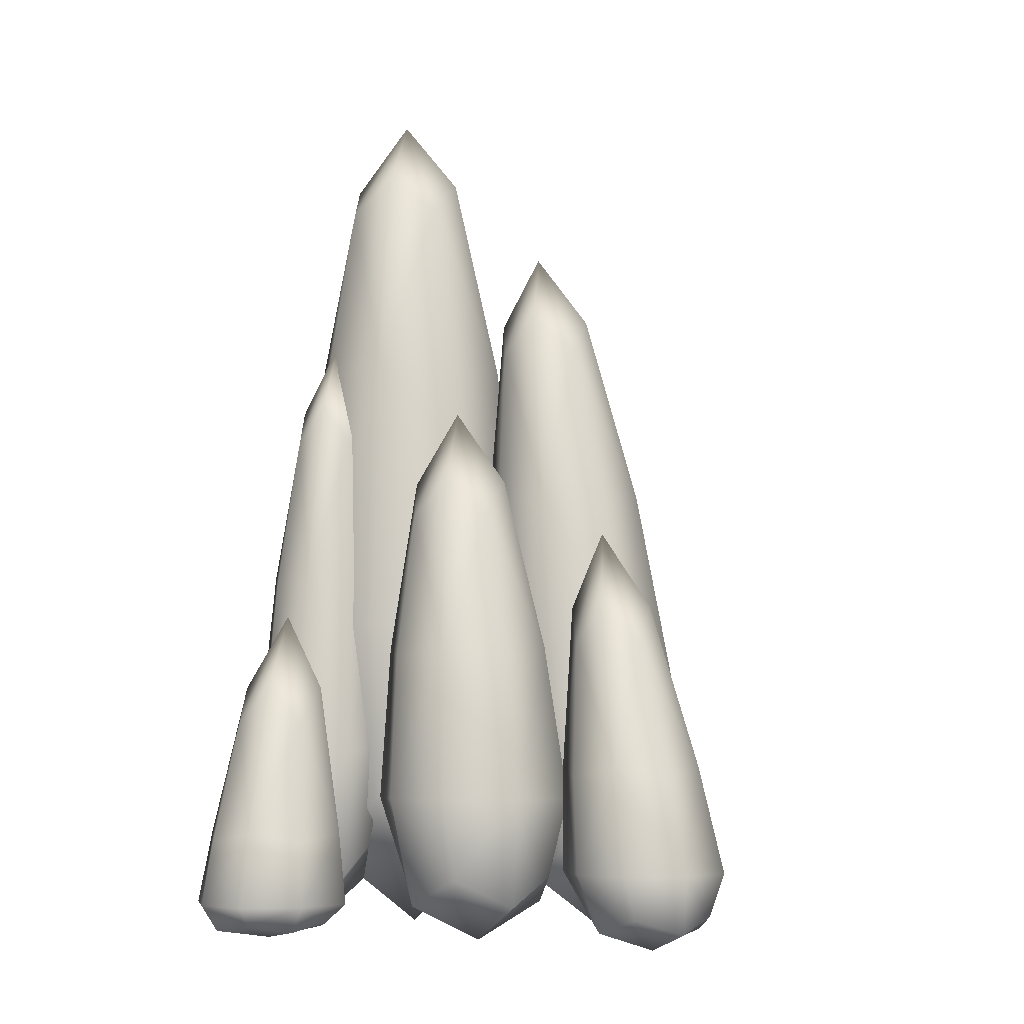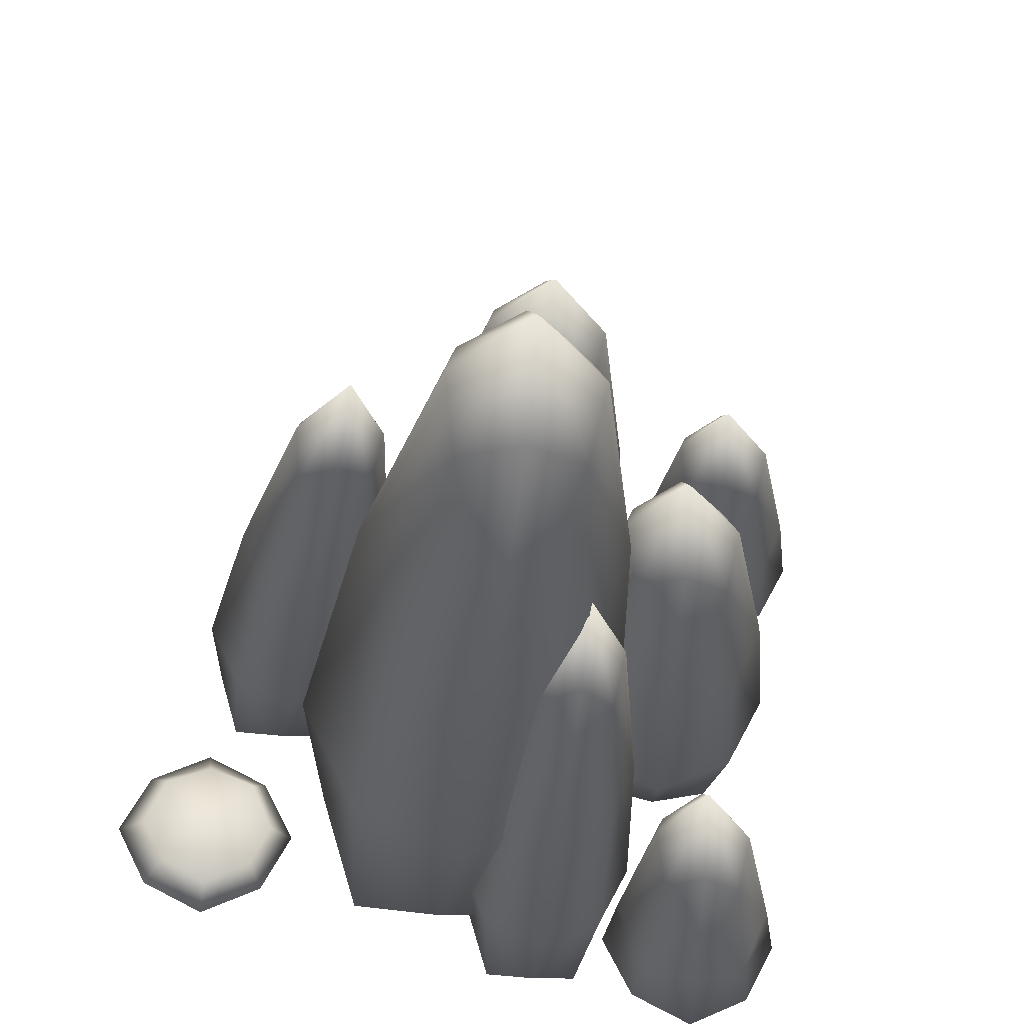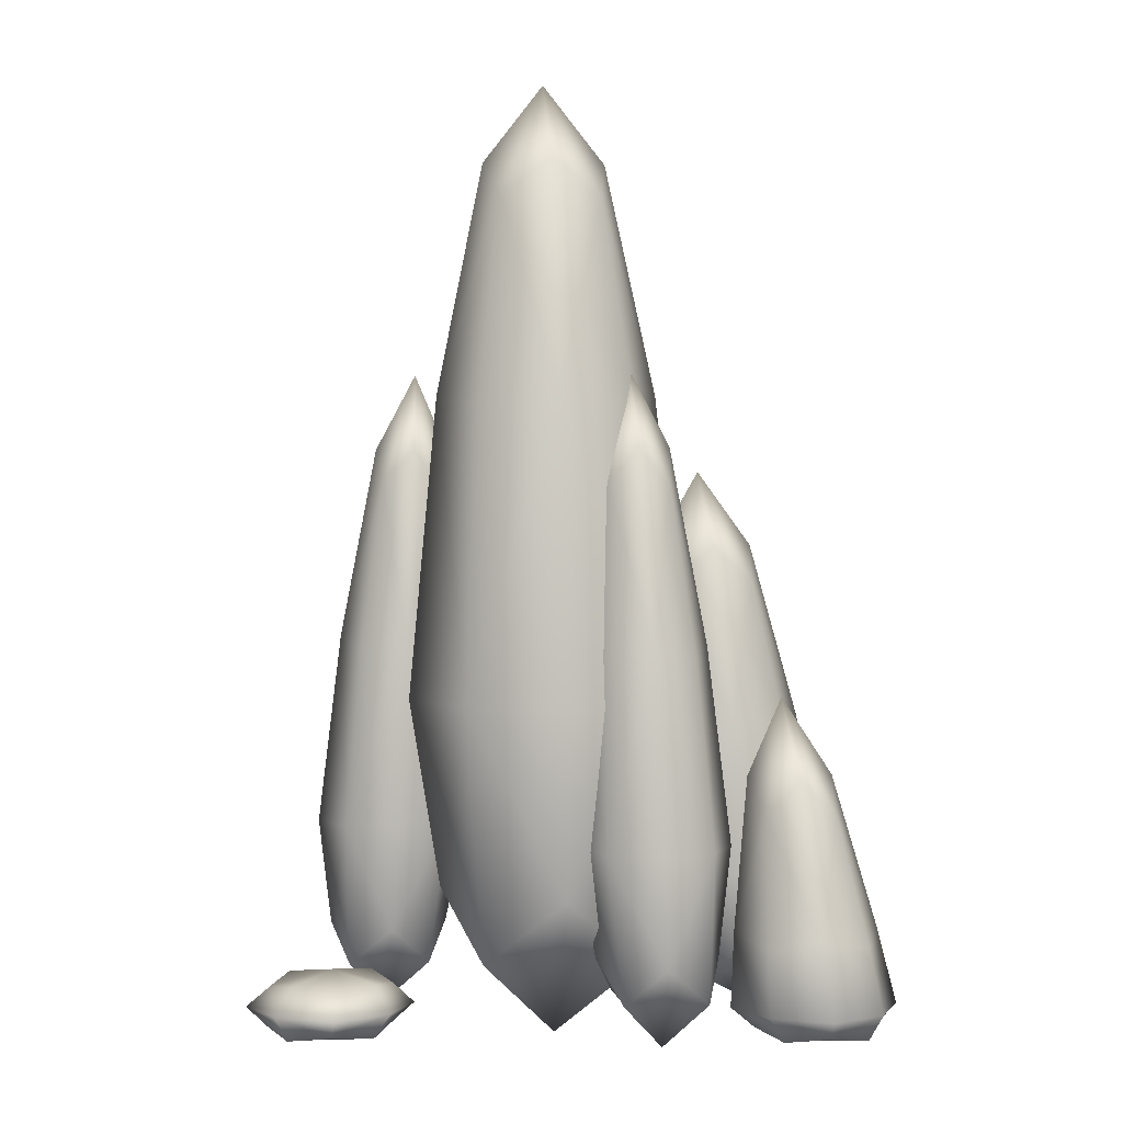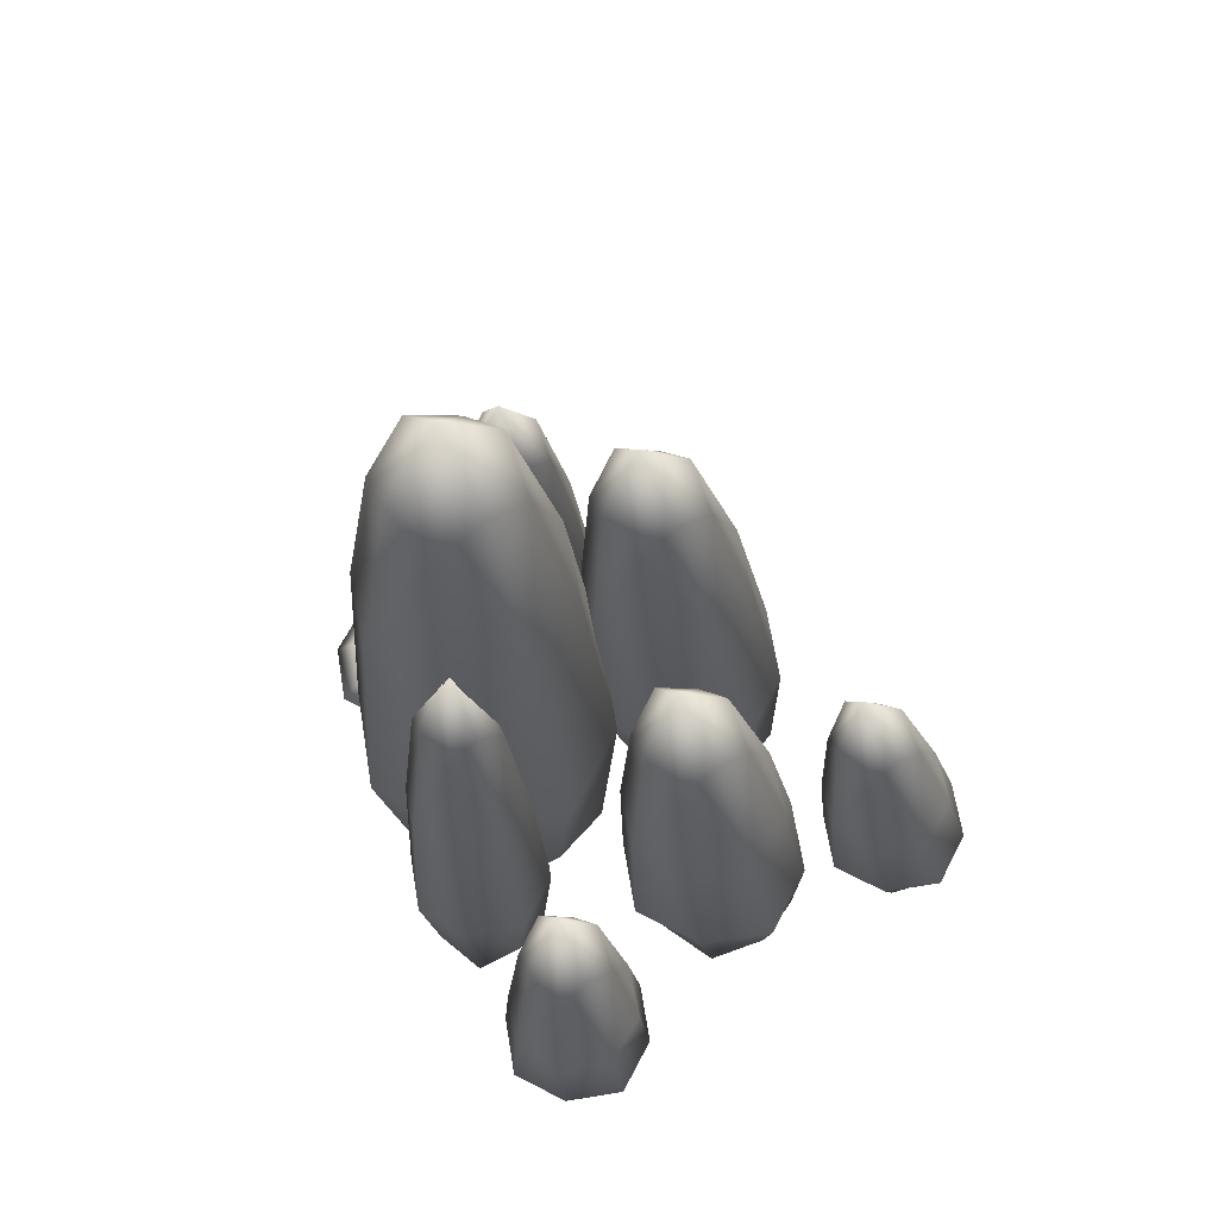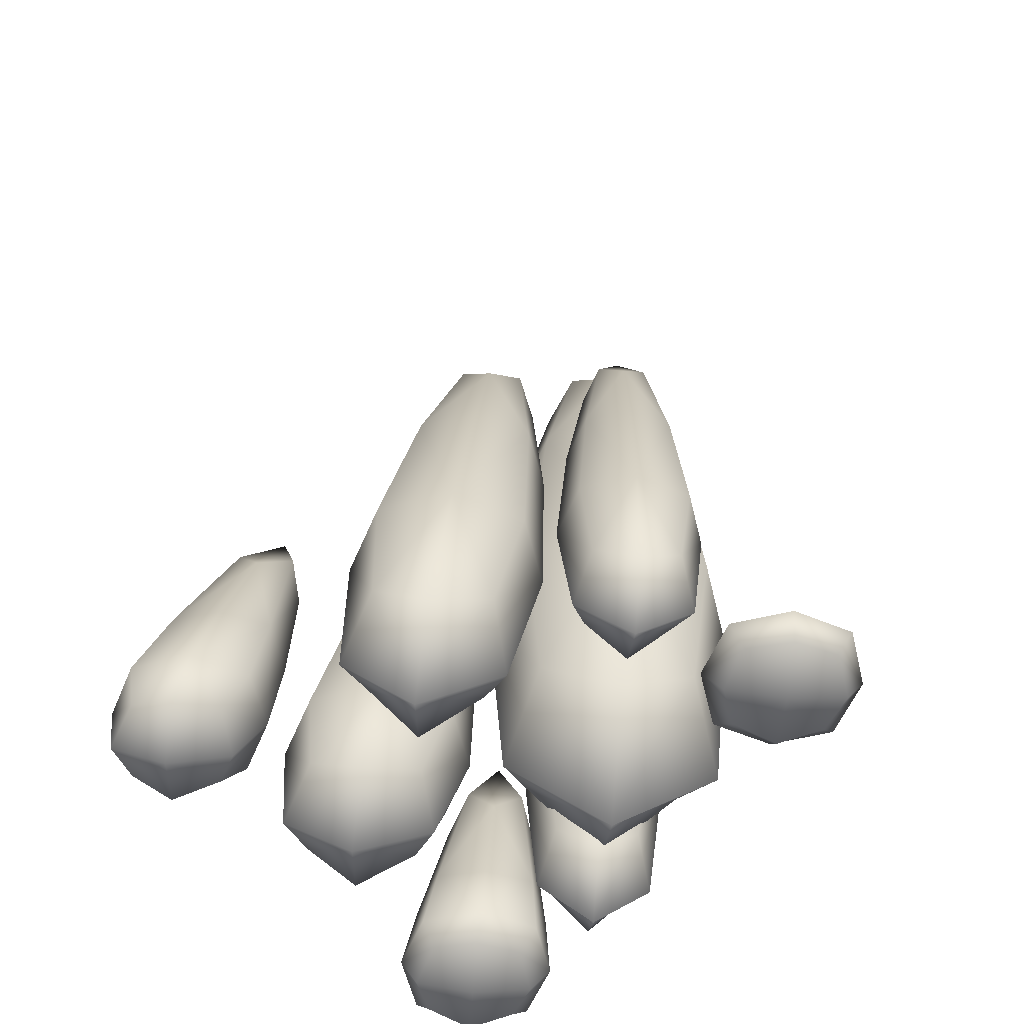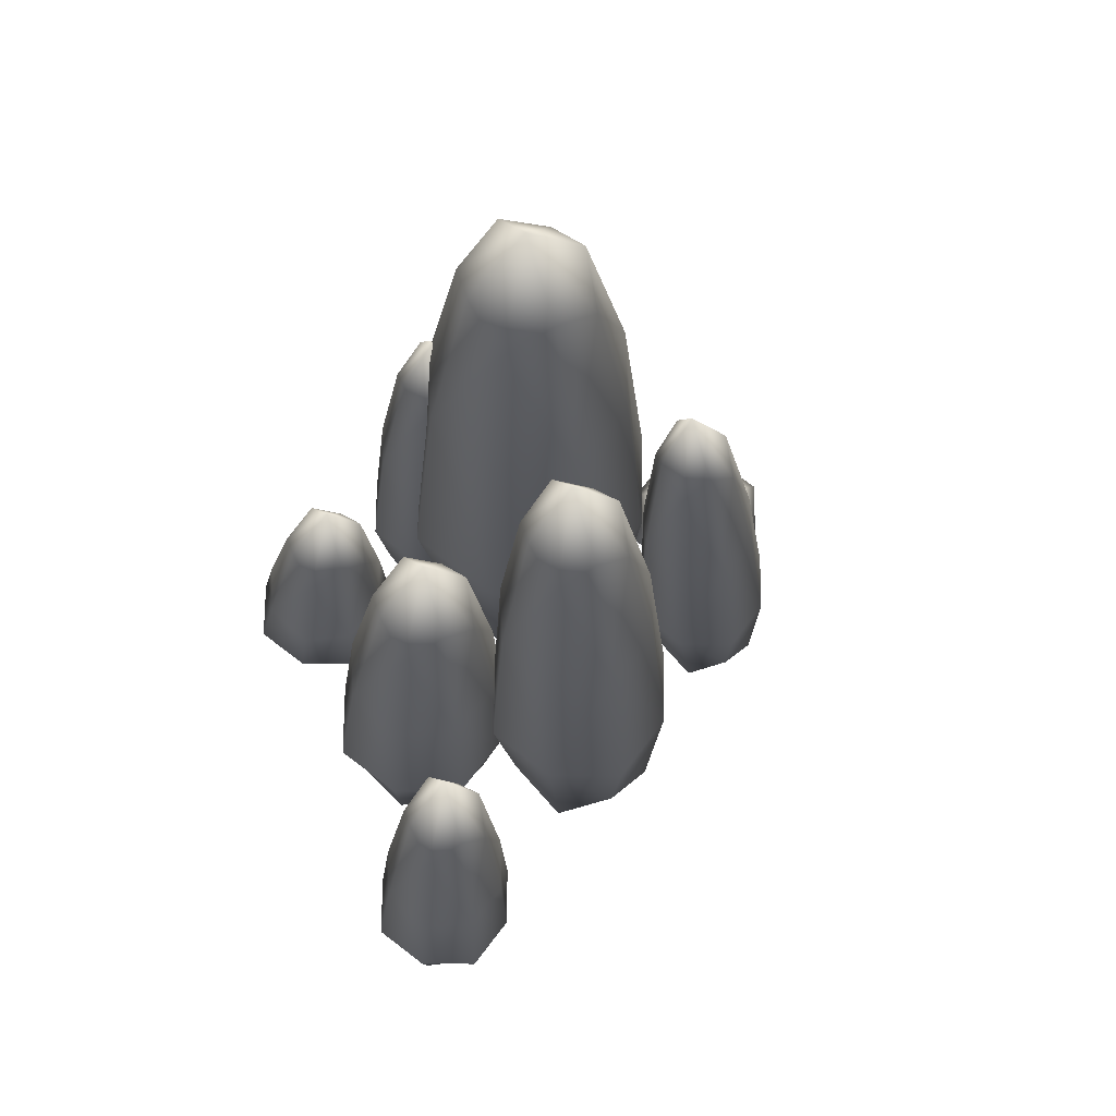
<metadata>
{"format":"obj","ext":"obj","renderer":"f3d","projection":"perspective","resolution":1024,"background":"white","views":[{"elev":-5.7,"azim":-74.6,"up":"+Y"},{"elev":-33.0,"azim":173.1,"up":"+Z"},{"elev":1.7,"azim":172.3,"up":"+Y"},{"elev":65.5,"azim":-125.9,"up":"+Y"},{"elev":-58.9,"azim":40.4,"up":"+Y"},{"elev":71.2,"azim":-26.1,"up":"+Y"}]}
</metadata>
<code>
o rock_04_rock04
v 0.2545 1.284 0.5952
v -0.5435 1.284 0.5952
v -0.5435 1.284 -0.2027
v 0.2545 1.284 -0.2027
v -0.1651 -0.1476 0.2242
v -1.278 0.8126 0.04106
v -0.9814 0.009001 0.123
v -1.454 0.009001 0.123
v -1.454 0.009001 -0.3498
v -0.9814 0.009001 -0.3498
v -1.234 -0.1418 -0.1149
v 0.2844 2.179 0.8585
v 0.7008 0.692 1.072
v 0.2565 0.692 1.072
v 0.2565 0.692 0.6275
v 0.7008 0.692 0.6275
v 0.5161 -0.1418 0.9161
v -0.4535 2.6 1.109
v -0.03284 0.8936 1.427
v -0.6439 0.8936 1.427
v -0.6439 0.8936 0.816
v -0.03284 0.8936 0.816
v -0.3725 -0.1597 1.235
v -1.086 1.757 0.8599
v -0.7427 0.4808 1.072
v -1.328 0.4808 1.072
v -1.328 0.4808 0.4862
v -0.7427 0.4808 0.4862
v -1.095 -0.1423 0.8238
v -1.352 1.155 1.62
v -1.093 0.1803 1.853
v -1.559 0.1803 1.853
v -1.559 0.1803 1.387
v -1.093 0.1803 1.387
v -1.364 -0.1418 1.667
v -0.5804 2.179 0.01199
v -0.3043 0.692 0.08799
v -0.7486 0.692 0.08799
v -0.7486 0.692 -0.3563
v -0.3043 0.692 -0.3563
v -0.5676 -0.1418 -0.1447
v 1.02 -0.01471 0.5201
v 0.5463 -0.01471 0.5201
v 0.5463 -0.01471 0.04633
v 1.02 -0.01471 0.04632
v 0.7936 -0.1655 0.287
v 0.7728 0.1361 0.2795
v -0.3255 3.368 0.3665
v 0.0963 3.368 0.3665
v 0.0963 3.368 -0.05529
v -0.3255 3.368 -0.05529
v -0.985 0.8126 0.04106
v -0.985 0.8126 -0.2518
v -1.278 0.8126 -0.2518
v 0.5393 2.179 0.8585
v 0.5393 2.179 0.6036
v 0.2844 2.179 0.6036
v -0.1127 2.6 1.109
v -0.1127 2.6 0.768
v -0.4535 2.6 0.768
v -0.7417 1.757 0.8599
v -0.7417 1.757 0.5153
v -1.086 1.757 0.5153
v -1.069 1.155 1.62
v -1.069 1.155 1.337
v -1.352 1.155 1.337
v -0.3255 2.179 0.01199
v -0.3255 2.179 -0.2429
v -0.5804 2.179 -0.2429
v 0.1712 0.2102 0.5483
v 0.4539 1.284 0.1962
v 0.194 2.52 0.4929
v -0.1445 1.284 0.7947
v -0.4911 0.2102 0.5483
v -0.4475 2.52 0.4929
v -0.743 1.284 0.1962
v -0.4911 0.2102 -0.114
v -0.4475 2.52 -0.1487
v -0.1445 1.284 -0.4022
v 0.1712 0.2102 -0.114
v 0.194 2.52 -0.1487
v -1.051 -0.1041 0.06453
v -0.8632 0.009001 -0.1134
v -0.9767 0.2853 0.1008
v -1.218 0.009001 0.2412
v -1.409 -0.1041 0.06453
v -1.4 0.2853 0.1008
v -1.572 0.009001 -0.1134
v -1.409 -0.1041 -0.2936
v -1.4 0.2853 -0.3221
v -1.218 0.009001 -0.468
v -1.051 -0.1041 -0.2936
v -0.9767 0.2853 -0.3221
v 0.6832 0.06664 1.076
v 0.8119 0.692 0.8496
v 0.6318 1.48 0.9753
v 0.4787 0.692 1.183
v 0.3304 0.06664 1.076
v 0.2547 1.48 0.9753
v 0.1454 0.692 0.8496
v 0.3304 0.06664 0.7231
v 0.2547 1.48 0.5982
v 0.4787 0.692 0.5164
v 0.6832 0.06664 0.7231
v 0.6318 1.48 0.5982
v -0.1175 0.1036 1.453
v 0.1199 0.8936 1.122
v -0.05298 1.847 1.274
v -0.3383 0.8936 1.58
v -0.6104 0.1036 1.453
v -0.562 1.847 1.274
v -0.7966 0.8936 1.122
v -0.6104 0.1036 0.9598
v -0.562 1.847 0.7647
v -0.3384 0.8936 0.6633
v -0.1175 0.1036 0.9598
v -0.05298 1.847 0.7647
v -0.8511 0.01348 1.042
v -0.5963 0.4808 0.7791
v -0.7226 1.111 0.9868
v -1.036 0.4808 1.218
v -1.309 0.01348 1.042
v -1.228 1.111 0.9868
v -1.475 0.4808 0.7791
v -1.309 0.01348 0.5835
v -1.228 1.111 0.481
v -1.036 0.4808 0.3398
v -0.8511 0.01348 0.5835
v -0.7226 1.111 0.481
v -1.176 -0.06127 1.834
v -0.9769 0.1803 1.62
v -1.072 0.5851 1.767
v -1.326 0.1803 1.969
v -1.533 -0.06127 1.834
v -1.484 0.5851 1.767
v -1.675 0.1803 1.62
v -1.533 -0.06127 1.477
v -1.484 0.5851 1.356
v -1.326 0.1803 1.271
v -1.176 -0.06127 1.477
v -1.072 0.5851 1.356
v -0.381 0.06664 0.03435
v -0.1932 0.692 -0.1342
v -0.2989 1.48 0.06433
v -0.5264 0.692 0.1991
v -0.7337 0.06664 0.03435
v -0.676 1.48 0.06433
v -0.8597 0.692 -0.1342
v -0.7337 0.06664 -0.3184
v -0.676 1.48 -0.3128
v -0.5264 0.692 -0.4674
v -0.381 0.06664 -0.3184
v -0.2989 1.48 -0.3128
v 0.9704 -0.1278 0.4655
v 1.139 -0.01471 0.2832
v 0.9513 0.09839 0.4563
v 0.7832 -0.01471 0.6386
v 0.6115 -0.1278 0.4655
v 0.5995 0.09839 0.4563
v 0.4278 -0.01471 0.2832
v 0.6115 -0.1278 0.1066
v 0.5995 0.09839 0.1045
v 0.7832 -0.01471 -0.07212
v 0.9704 -0.1278 0.1066
v 0.9513 0.09839 0.1045
v -0.3704 3.531 0.1524
v -0.1122 3.531 0.4106
v 0.146 3.531 0.1524
v -0.1122 3.531 -0.1058
v -1.294 0.9759 -0.1037
v -1.114 0.9759 0.07646
v -0.9337 0.9759 -0.1037
v -1.114 0.9759 -0.2839
v 0.2481 2.342 0.7181
v 0.4045 2.342 0.8745
v 0.561 2.342 0.7181
v 0.4045 2.342 0.5616
v -0.4869 2.763 0.9209
v -0.2778 2.763 1.13
v -0.06878 2.763 0.9209
v -0.2778 2.763 0.7119
v -1.11 1.92 0.6759
v -0.8984 1.92 0.8876
v -0.6867 1.92 0.6759
v -0.8984 1.92 0.4642
v -1.365 1.318 1.455
v -1.191 1.318 1.629
v -1.017 1.318 1.455
v -1.191 1.318 1.281
v -0.6014 2.342 -0.1134
v -0.4449 2.342 0.04307
v -0.2885 2.342 -0.1134
v -0.4449 2.342 -0.2699
v 0.3224 0.4885 0.2117
v 0.3382 2.561 0.1713
v -0.1559 0.4885 0.6901
v -0.1262 2.561 0.6357
v -0.1559 0.4885 -0.2666
v -0.1262 2.561 -0.2931
v -0.6343 0.4885 0.2117
v -0.5906 2.561 0.1713
v -0.9622 -0.07478 -0.1142
v -0.8774 0.3261 -0.1102
v -1.227 -0.07478 0.1504
v -1.184 0.3261 0.1961
v -1.227 -0.07478 -0.3789
v -1.184 0.3261 -0.4166
v -1.491 -0.07478 -0.1142
v -1.49 0.3261 -0.1102
v 0.757 0.2288 0.8866
v 0.7145 1.521 0.7835
v 0.4995 0.2288 1.144
v 0.4414 1.521 1.057
v 0.4995 0.2288 0.629
v 0.4414 1.521 0.5104
v 0.2419 0.2288 0.8866
v 0.1682 1.521 0.7835
v 0.001169 0.3084 1.184
v 0.06244 1.888 1.015
v -0.3573 0.3084 1.543
v -0.3062 1.888 1.383
v -0.3573 0.3084 0.8258
v -0.3062 1.888 0.6462
v -0.7158 0.3084 1.184
v -0.6748 1.888 1.015
v -0.7328 0.1346 0.8039
v -0.6053 1.152 0.731
v -1.069 0.1346 1.14
v -0.9716 1.152 1.097
v -1.069 0.1346 0.4681
v -0.9716 1.152 0.3646
v -1.404 0.1346 0.8039
v -1.338 1.152 0.731
v -1.085 0.00136 1.646
v -0.9751 0.6259 1.555
v -1.347 0.00136 1.909
v -1.273 0.6259 1.853
v -1.347 0.00136 1.383
v -1.273 0.6259 1.257
v -1.61 0.00136 1.646
v -1.571 0.6259 1.555
v -0.2918 0.2288 -0.14
v -0.2123 1.521 -0.1237
v -0.5493 0.2288 0.1176
v -0.4855 1.521 0.1494
v -0.5493 0.2288 -0.3976
v -0.4855 1.521 -0.3969
v -0.8069 0.2288 -0.14
v -0.7586 1.521 -0.1237
v 1.054 -0.09849 0.2853
v 1.039 0.06907 0.2811
v 0.789 -0.09849 0.5505
v 0.7774 0.06907 0.5424
v 0.789 -0.09849 0.02015
v 0.7774 0.06907 0.01986
v 0.5238 -0.09849 0.2853
v 0.5161 0.06907 0.2811
v -0.1075 3.857 0.146
v -1.079 1.302 -0.1005
v 0.3899 2.668 0.692
v -0.2673 3.089 0.8859
v -0.8673 2.246 0.6525
v -1.152 1.645 1.408
v -0.4288 2.668 -0.1093
f 1 70 194 71
f 1 71 195 72
f 1 72 197 73
f 1 73 196 70
f 2 74 196 73
f 2 73 197 75
f 2 75 201 76
f 2 76 200 74
f 3 77 200 76
f 3 76 201 78
f 3 78 199 79
f 3 79 198 77
f 4 80 198 79
f 4 79 199 81
f 4 81 195 71
f 4 71 194 80
f 5 70 196 74
f 5 74 200 77
f 5 77 198 80
f 5 80 194 70
f 6 170 209 87
f 6 87 205 171
f 6 171 259 170
f 7 82 202 83
f 7 83 203 84
f 7 84 205 85
f 7 85 204 82
f 8 86 204 85
f 8 85 205 87
f 8 87 209 88
f 8 88 208 86
f 9 89 208 88
f 9 88 209 90
f 9 90 207 91
f 9 91 206 89
f 10 92 206 91
f 10 91 207 93
f 10 93 203 83
f 10 83 202 92
f 11 82 204 86
f 11 86 208 89
f 11 89 206 92
f 11 92 202 82
f 12 174 217 99
f 12 99 213 175
f 12 175 260 174
f 13 94 210 95
f 13 95 211 96
f 13 96 213 97
f 13 97 212 94
f 14 98 212 97
f 14 97 213 99
f 14 99 217 100
f 14 100 216 98
f 15 101 216 100
f 15 100 217 102
f 15 102 215 103
f 15 103 214 101
f 16 104 214 103
f 16 103 215 105
f 16 105 211 95
f 16 95 210 104
f 17 94 212 98
f 17 98 216 101
f 17 101 214 104
f 17 104 210 94
f 18 178 225 111
f 18 111 221 179
f 18 179 261 178
f 19 106 218 107
f 19 107 219 108
f 19 108 221 109
f 19 109 220 106
f 20 110 220 109
f 20 109 221 111
f 20 111 225 112
f 20 112 224 110
f 21 113 224 112
f 21 112 225 114
f 21 114 223 115
f 21 115 222 113
f 22 116 222 115
f 22 115 223 117
f 22 117 219 107
f 22 107 218 116
f 23 106 220 110
f 23 110 224 113
f 23 113 222 116
f 23 116 218 106
f 24 182 233 123
f 24 123 229 183
f 24 183 262 182
f 25 118 226 119
f 25 119 227 120
f 25 120 229 121
f 25 121 228 118
f 26 122 228 121
f 26 121 229 123
f 26 123 233 124
f 26 124 232 122
f 27 125 232 124
f 27 124 233 126
f 27 126 231 127
f 27 127 230 125
f 28 128 230 127
f 28 127 231 129
f 28 129 227 119
f 28 119 226 128
f 29 118 228 122
f 29 122 232 125
f 29 125 230 128
f 29 128 226 118
f 30 186 241 135
f 30 135 237 187
f 30 187 263 186
f 31 130 234 131
f 31 131 235 132
f 31 132 237 133
f 31 133 236 130
f 32 134 236 133
f 32 133 237 135
f 32 135 241 136
f 32 136 240 134
f 33 137 240 136
f 33 136 241 138
f 33 138 239 139
f 33 139 238 137
f 34 140 238 139
f 34 139 239 141
f 34 141 235 131
f 34 131 234 140
f 35 130 236 134
f 35 134 240 137
f 35 137 238 140
f 35 140 234 130
f 36 190 249 147
f 36 147 245 191
f 36 191 264 190
f 37 142 242 143
f 37 143 243 144
f 37 144 245 145
f 37 145 244 142
f 38 146 244 145
f 38 145 245 147
f 38 147 249 148
f 38 148 248 146
f 39 149 248 148
f 39 148 249 150
f 39 150 247 151
f 39 151 246 149
f 40 152 246 151
f 40 151 247 153
f 40 153 243 143
f 40 143 242 152
f 41 142 244 146
f 41 146 248 149
f 41 149 246 152
f 41 152 242 142
f 42 154 250 155
f 42 155 251 156
f 42 156 253 157
f 42 157 252 154
f 43 158 252 157
f 43 157 253 159
f 43 159 257 160
f 43 160 256 158
f 44 161 256 160
f 44 160 257 162
f 44 162 255 163
f 44 163 254 161
f 45 164 254 163
f 45 163 255 165
f 45 165 251 155
f 45 155 250 164
f 46 154 252 158
f 46 158 256 161
f 46 161 254 164
f 46 164 250 154
f 47 162 257 159
f 47 159 253 156
f 47 156 251 165
f 47 165 255 162
f 48 166 201 75
f 48 75 197 167
f 48 167 258 166
f 49 167 197 72
f 49 72 195 168
f 49 168 258 167
f 50 168 195 81
f 50 81 199 169
f 50 169 258 168
f 51 169 199 78
f 51 78 201 166
f 51 166 258 169
f 52 171 205 84
f 52 84 203 172
f 52 172 259 171
f 53 172 203 93
f 53 93 207 173
f 53 173 259 172
f 54 173 207 90
f 54 90 209 170
f 54 170 259 173
f 55 175 213 96
f 55 96 211 176
f 55 176 260 175
f 56 176 211 105
f 56 105 215 177
f 56 177 260 176
f 57 177 215 102
f 57 102 217 174
f 57 174 260 177
f 58 179 221 108
f 58 108 219 180
f 58 180 261 179
f 59 180 219 117
f 59 117 223 181
f 59 181 261 180
f 60 181 223 114
f 60 114 225 178
f 60 178 261 181
f 61 183 229 120
f 61 120 227 184
f 61 184 262 183
f 62 184 227 129
f 62 129 231 185
f 62 185 262 184
f 63 185 231 126
f 63 126 233 182
f 63 182 262 185
f 64 187 237 132
f 64 132 235 188
f 64 188 263 187
f 65 188 235 141
f 65 141 239 189
f 65 189 263 188
f 66 189 239 138
f 66 138 241 186
f 66 186 263 189
f 67 191 245 144
f 67 144 243 192
f 67 192 264 191
f 68 192 243 153
f 68 153 247 193
f 68 193 264 192
f 69 193 247 150
f 69 150 249 190
f 69 190 264 193

</code>
